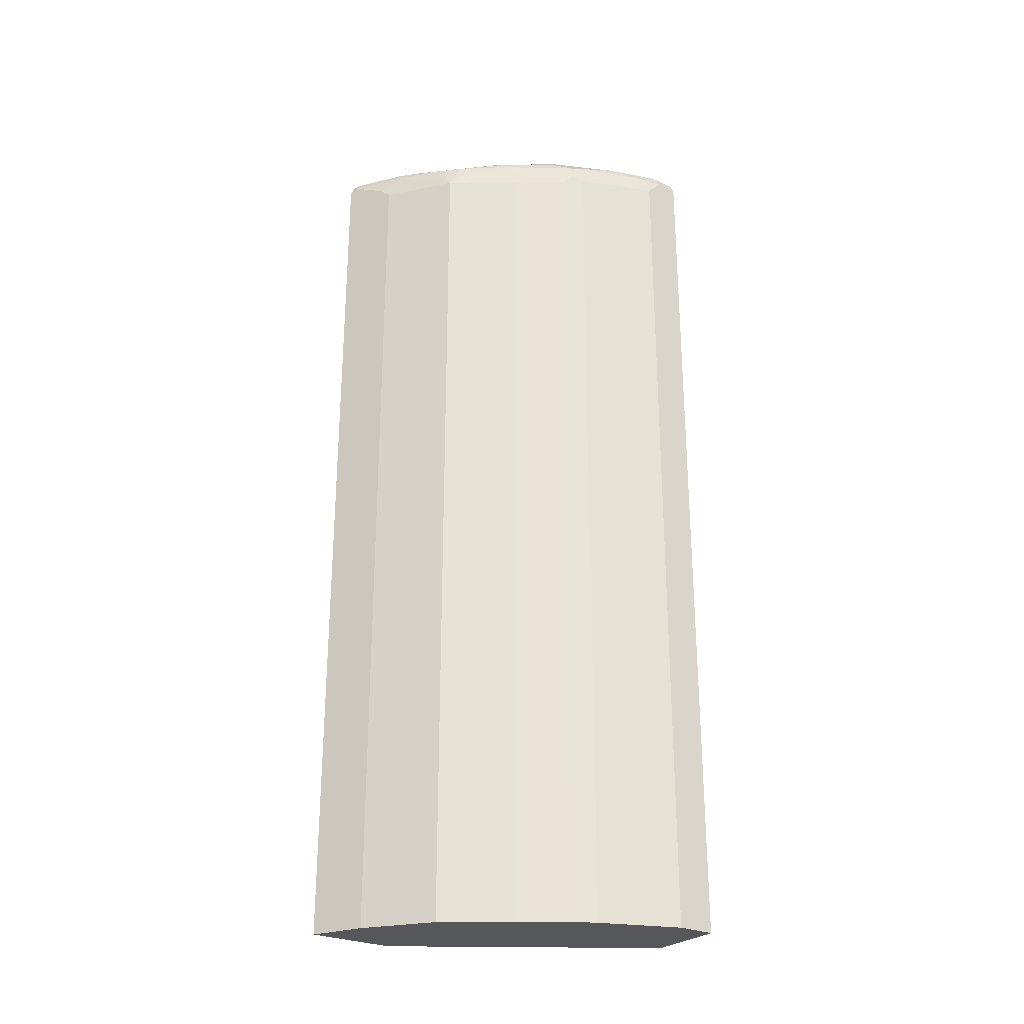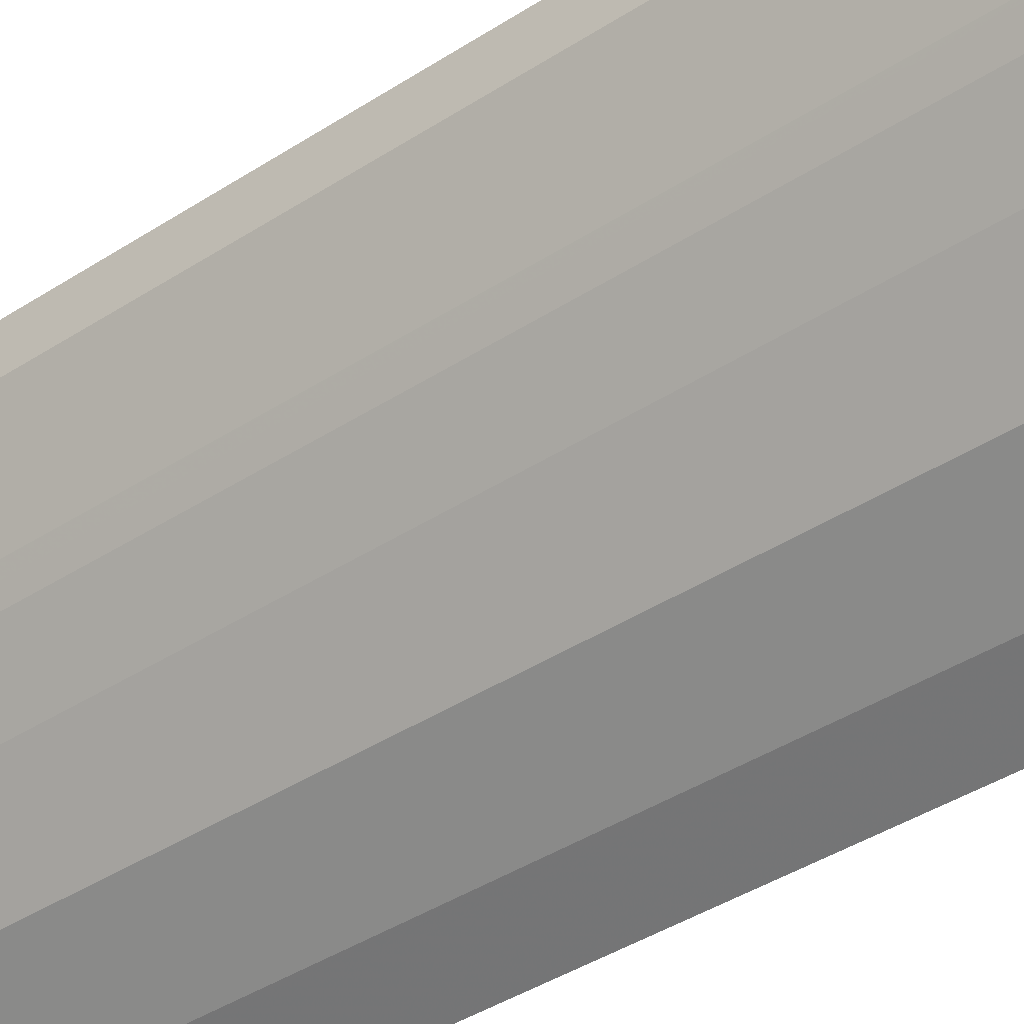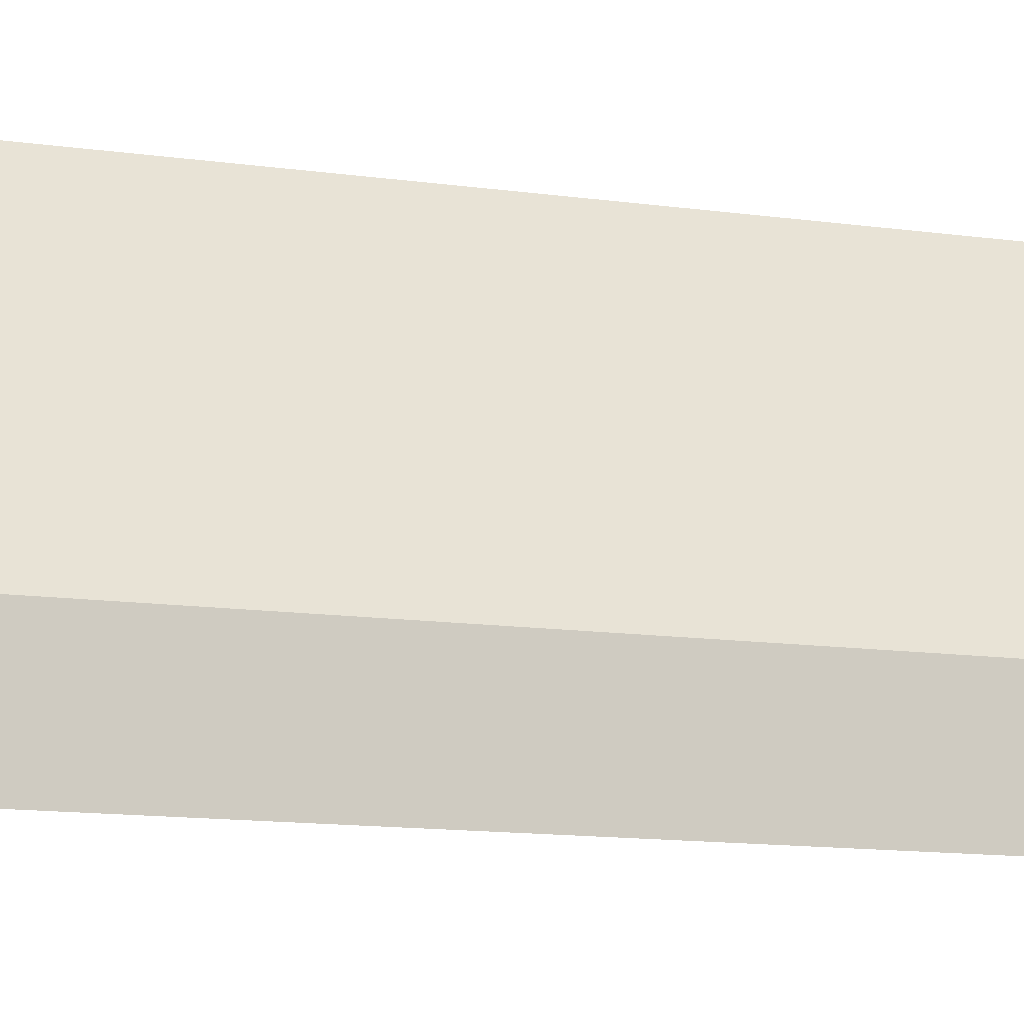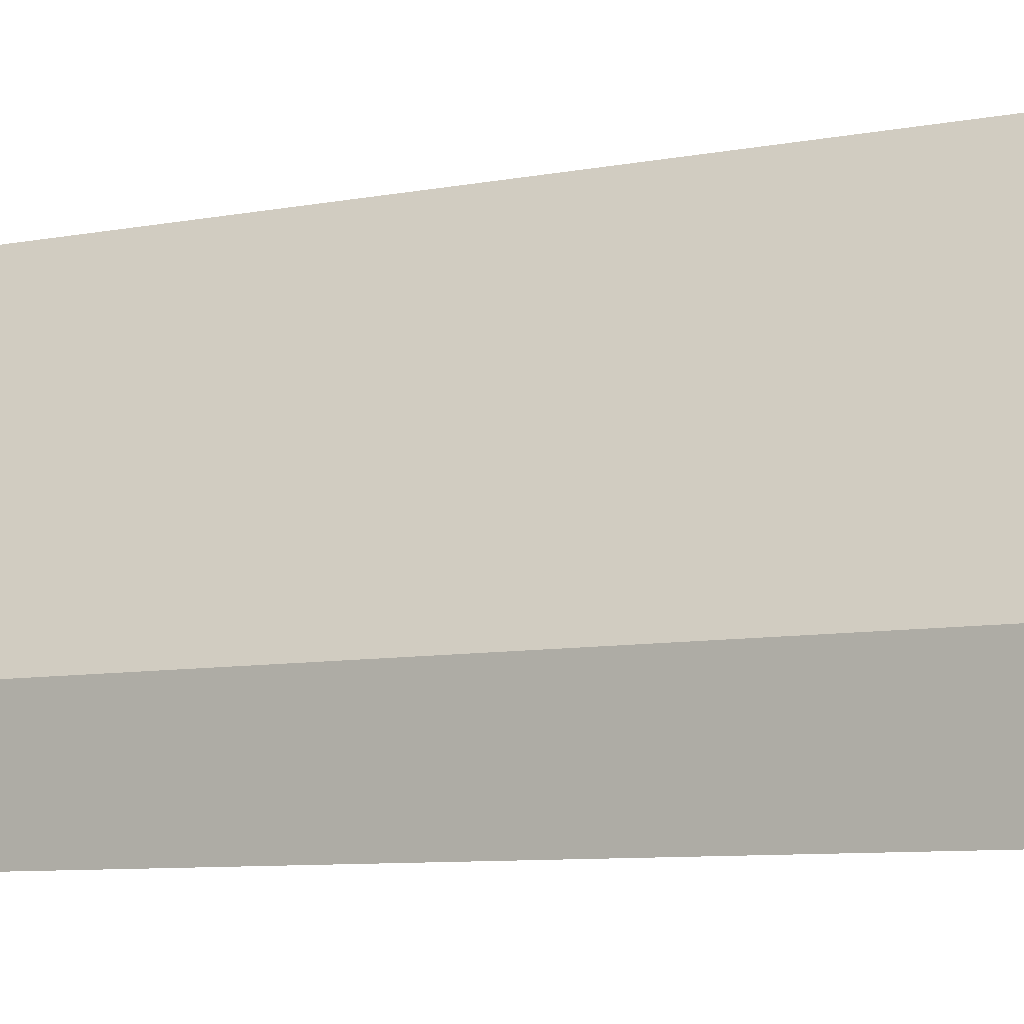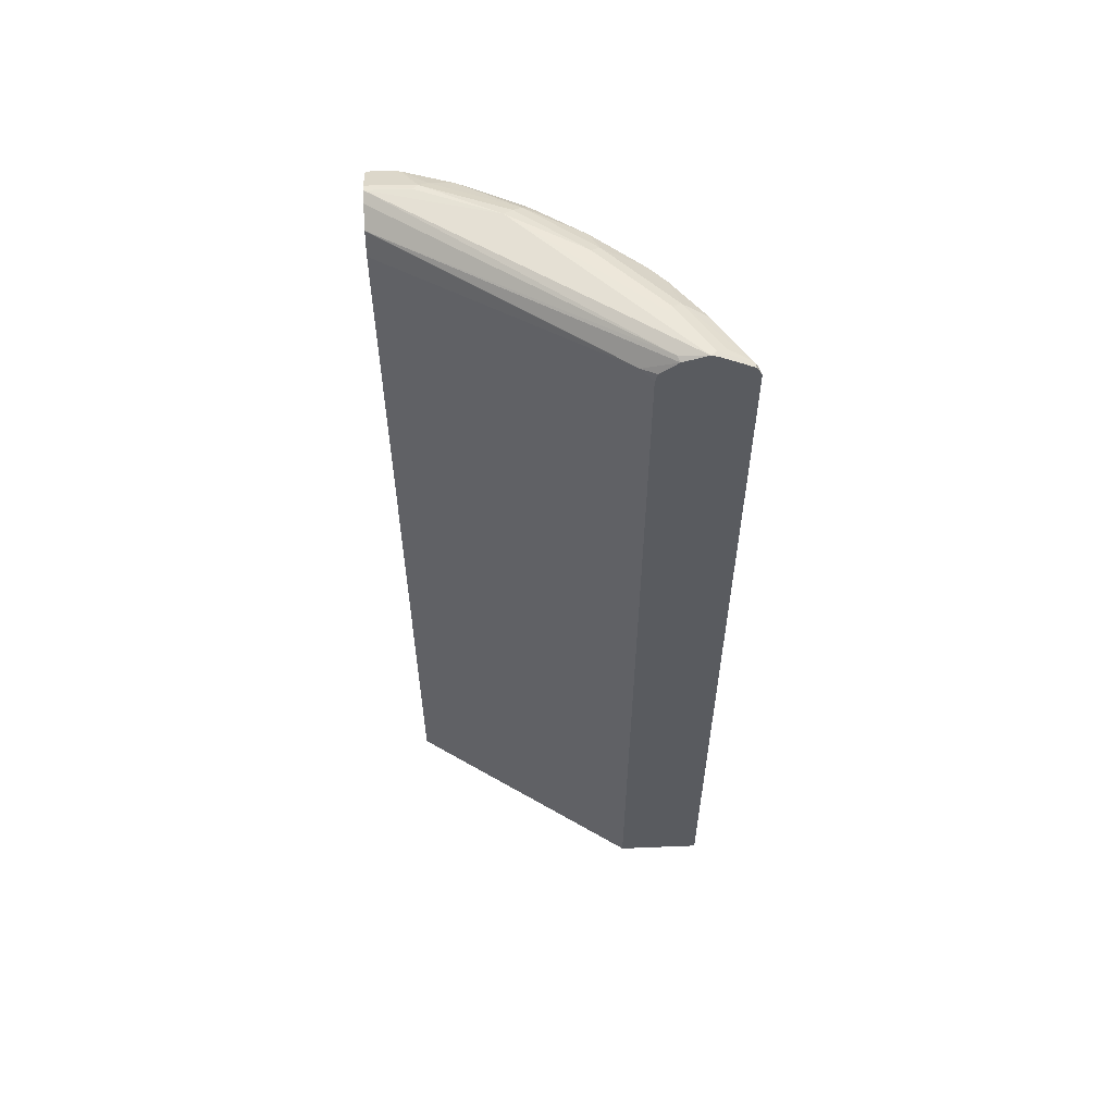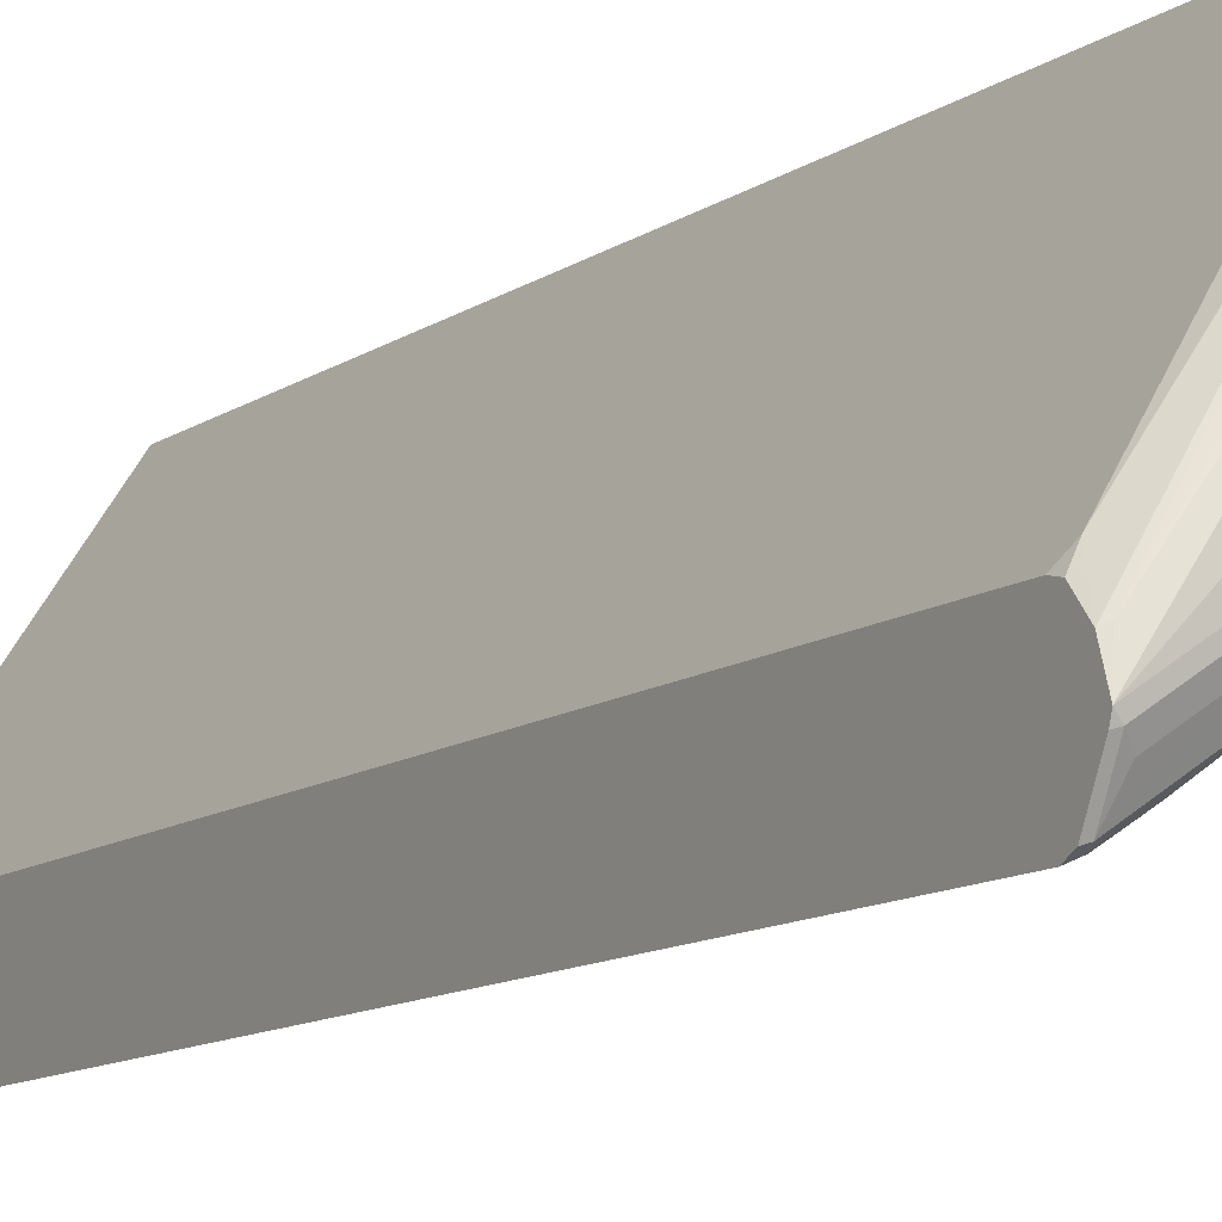
<metadata>
{"format":"obj","ext":"obj","renderer":"f3d","projection":"perspective","resolution":1024,"background":"white","views":[{"elev":-26.9,"azim":-125.2,"up":"+Y"},{"elev":-38.8,"azim":-50.4,"up":"+Z"},{"elev":-11.4,"azim":69.8,"up":"+Z"},{"elev":-6.3,"azim":124.9,"up":"+Z"},{"elev":57.3,"azim":87.6,"up":"+Y"},{"elev":-11.0,"azim":148.8,"up":"+Z"}]}
</metadata>
<code>
v -0.451 0.5937 0.1792
v -0.2428 0.5965 -0.1227
v -0.411 0.5994 0.05136
v -0.4481 0.5965 0.1342
v -0.4567 0.5937 0.1792
v -0.444 0.5902 0.1792
v -0.2483 0.5908 -0.09418
v -0.2428 0.5965 -0.1228
v -0.2428 0.5881 -0.09698
v -0.4538 0.5951 0.1284
v -0.294 0.5965 -0.08848
v -0.2997 0.5951 -0.09418
v -0.3511 0.5951 -0.04281
v -0.3682 0.5951 -0.02566
v -0.4196 0.5951 0.04278
v -0.4567 0.5937 0.137
v -0.4909 0.5765 0.1792
v -0.4396 0.588 0.1792
v -0.4196 0.5737 0.1792
v -0.2428 0.5942 -0.1303
v -0.2483 0.5951 -0.1284
v -0.2512 0.5708 -0.06279
v -0.2428 0.5726 -0.07816
v -0.4624 0.5887 0.1199
v -0.4881 0.5779 0.1456
v -0.4681 0.588 0.137
v -0.3083 0.5887 -0.1028
v -0.3425 0.5887 -0.06849
v -0.3768 0.5887 -0.03424
v -0.4281 0.5887 0.03425
v -0.4909 0.5765 0.1541
v -0.4967 0.5651 0.1792
v -0.4192 0.573 0.1792
v -0.2428 0.577 -0.1645
v -0.2569 0.5887 -0.137
v -0.2483 0.5779 -0.1627
v -0.411 0.548 0.1792
v -0.2428 0.5621 -0.07556
v -0.471 0.5779 0.09419
v -0.4924 0.5673 0.137
v -0.2997 0.5779 -0.1284
v -0.3511 0.5694 -0.09418
v -0.3682 0.5694 -0.07703
v -0.4025 0.5779 -0.02566
v -0.4367 0.5779 0.02567
v -0.4967 0.5651 0.1541
v -0.4967 -0.4272 0.1792
v -0.2428 0.5667 -0.1698
v -0.2512 0.5708 -0.1655
v -0.2826 0.5694 -0.1456
v -0.411 -0.4272 0.1792
v -0.2428 -0.4272 -0.07556
v -0.4538 0.5694 0.04278
v -0.4738 0.5708 0.09132
v -0.4795 0.5651 0.1027
v -0.4967 0.548 0.137
v -0.3026 0.5708 -0.1313
v -0.3539 0.5537 -0.09701
v -0.3654 0.5422 -0.09131
v -0.4053 0.5708 -0.02853
v -0.371 0.5537 -0.0799
v -0.4196 0.5694 -0.008551
v -0.4396 0.5708 0.0228
v -0.4967 -0.4272 0.137
v -0.2854 0.5537 -0.1484
v -0.2428 -0.4272 -0.1698
v -0.2902 -0.4272 -0.1461
v -0.4581 0.5673 0.05136
v -0.4567 0.5537 0.03995
v -0.4624 0.548 0.05136
v -0.314 0.5594 -0.1256
v -0.4167 0.5422 -0.02283
v -0.3996 0.5594 -0.03994
v -0.2969 0.5422 -0.1427
v -0.3654 -0.4272 -0.09131
v -0.4224 0.5537 -0.01139
v -0.4624 -0.4272 0.05136
v -0.2969 -0.4272 -0.1427
v -0.451 0.5422 0.02854
v -0.4543 -0.4272 0.03524
v -0.4614 -0.4272 0.04938
v -0.4167 -0.4272 -0.02283
v -0.451 -0.4272 0.02854
f 44 60 62
f 47 77 81
f 44 62 63
f 44 63 45
f 43 61 60
f 45 63 53
f 47 64 77
f 47 78 67
f 47 80 83
f 47 83 82
f 47 82 75
f 47 75 78
f 47 67 66
f 47 66 52
f 43 59 61
f 47 52 51
f 47 81 80
f 43 60 44
f 36 49 50
f 42 58 59
f 48 65 49
f 32 56 64
f 32 64 47
f 34 48 36
f 36 48 49
f 36 50 41
f 37 51 52
f 37 52 38
f 39 45 53
f 39 53 54
f 39 54 40
f 40 54 55
f 40 55 56
f 40 56 46
f 41 50 57
f 41 57 42
f 42 57 58
f 42 59 43
f 48 66 67
f 67 78 74
f 49 65 50
f 59 75 82
f 59 82 72
f 60 61 73
f 60 73 72
f 60 72 76
f 60 76 62
f 62 76 69
f 65 67 74
f 69 76 72
f 69 72 79
f 69 79 80
f 69 80 81
f 69 81 70
f 70 81 77
f 72 82 83
f 72 83 79
f 32 46 56
f 59 78 75
f 48 67 65
f 59 74 78
f 59 73 61
f 50 65 57
f 53 68 54
f 53 63 62
f 53 62 69
f 53 69 68
f 54 68 69
f 54 69 56
f 54 56 55
f 56 69 70
f 56 70 77
f 56 77 64
f 57 65 71
f 57 71 58
f 58 71 65
f 79 83 80
f 58 65 59
f 59 72 73
f 59 65 74
f 31 40 46
f 2 20 8
f 30 44 45
f 2 48 34
f 2 34 20
f 3 10 4
f 3 8 11
f 3 11 12
f 3 12 13
f 3 13 14
f 2 66 48
f 3 14 15
f 4 10 5
f 5 10 16
f 5 16 31
f 5 31 17
f 6 18 7
f 7 18 19
f 7 19 9
f 3 15 10
f 2 52 66
f 2 23 38
f 2 9 23
f 30 45 39
f 1 2 3
f 1 3 4
f 1 4 5
f 1 5 17
f 1 17 32
f 1 32 47
f 1 47 51
f 1 51 37
f 1 37 33
f 1 33 19
f 1 19 18
f 1 18 6
f 1 6 7
f 1 7 2
f 2 8 3
f 2 7 9
f 8 20 21
f 8 21 12
f 2 38 52
f 9 19 22
f 21 36 35
f 22 33 37
f 22 37 38
f 22 38 23
f 24 30 39
f 24 39 25
f 25 39 40
f 25 31 26
f 27 35 36
f 27 36 41
f 27 41 42
f 27 42 28
f 28 42 29
f 29 42 43
f 29 43 44
f 8 12 11
f 29 44 30
f 21 35 27
f 20 36 21
f 25 40 31
f 20 34 36
f 9 22 23
f 10 15 30
f 10 30 24
f 10 24 25
f 10 25 26
f 12 21 27
f 12 27 13
f 13 27 28
f 10 26 16
f 13 29 14
f 14 29 15
f 15 29 30
f 16 26 31
f 17 31 46
f 13 28 29
f 17 46 32
f 19 33 22

</code>
